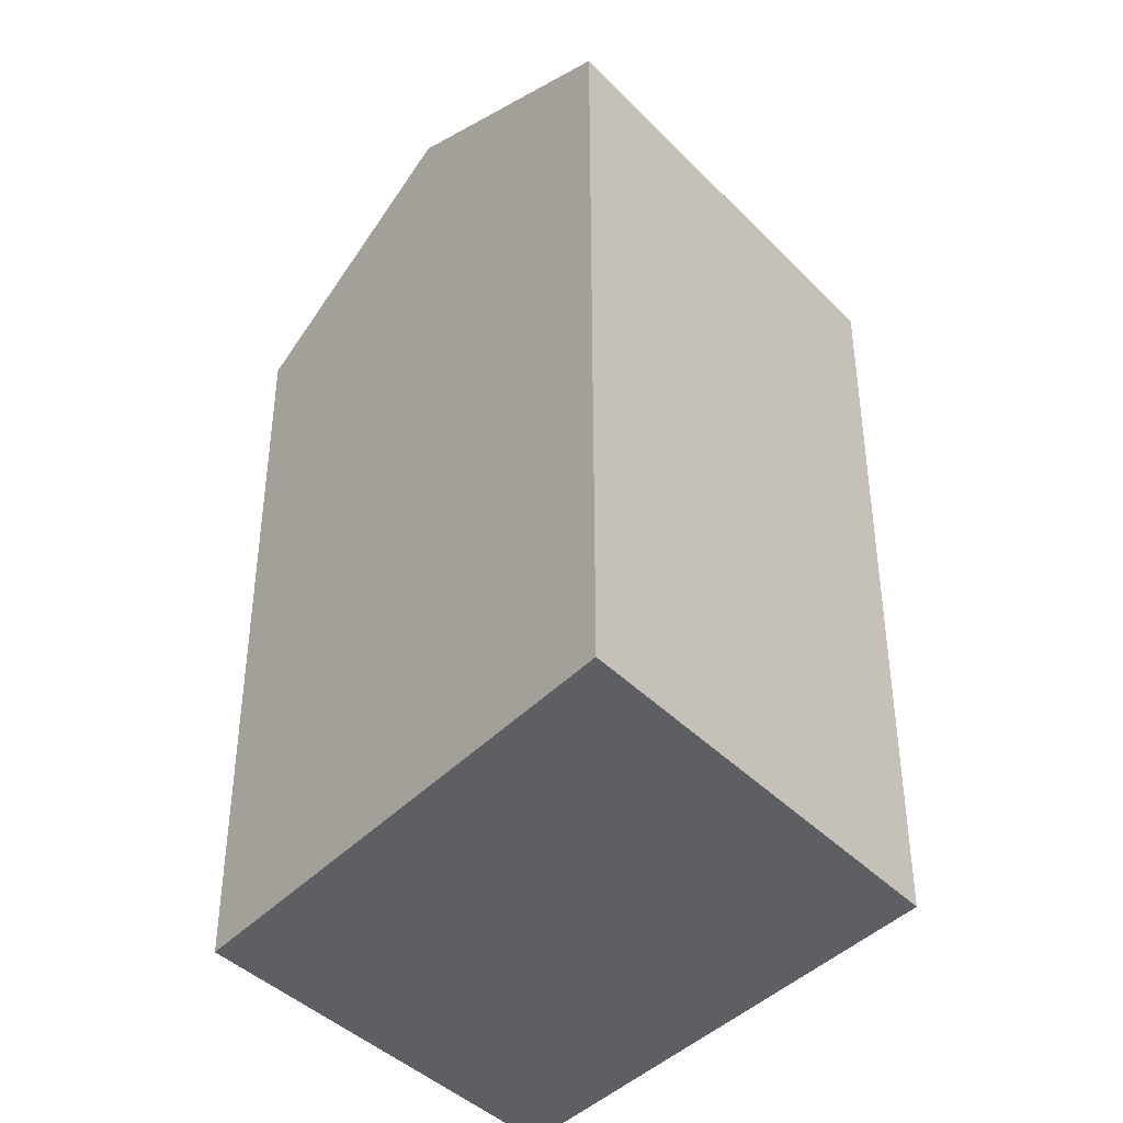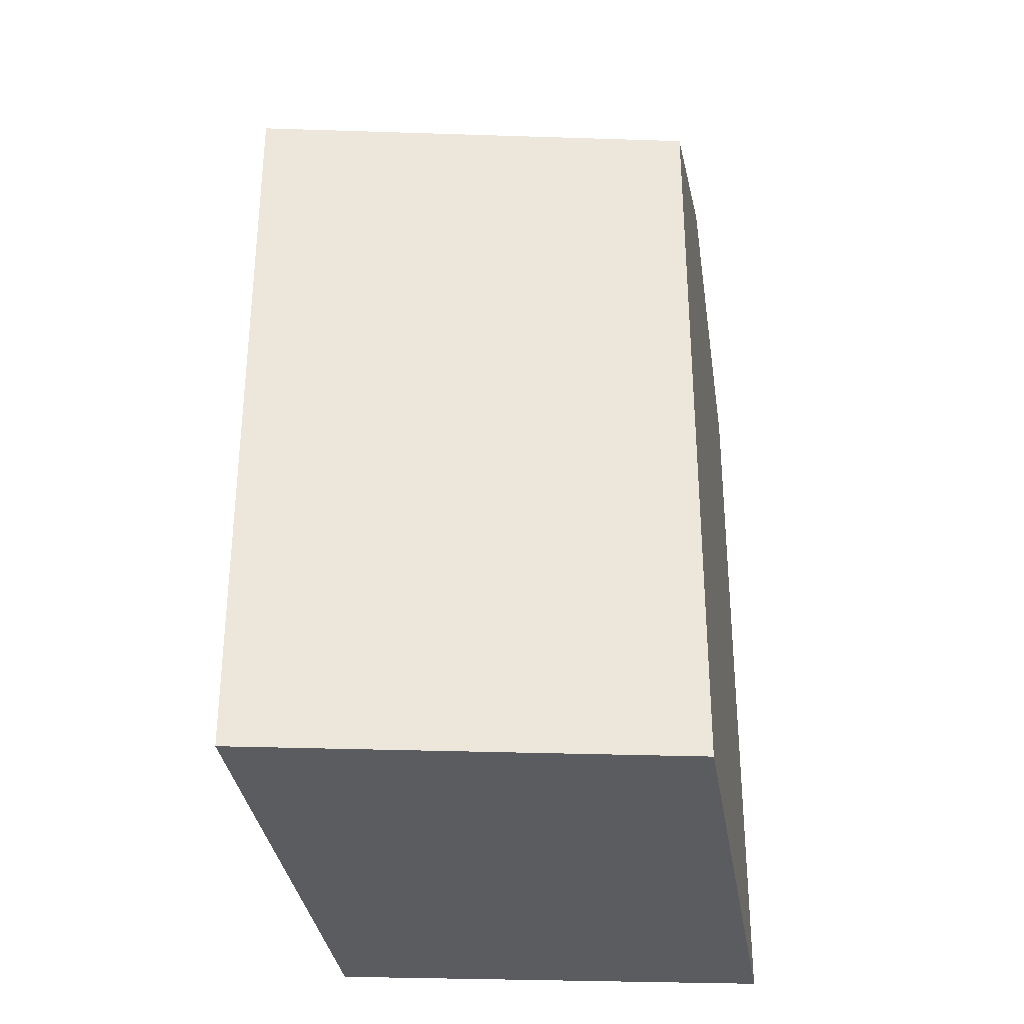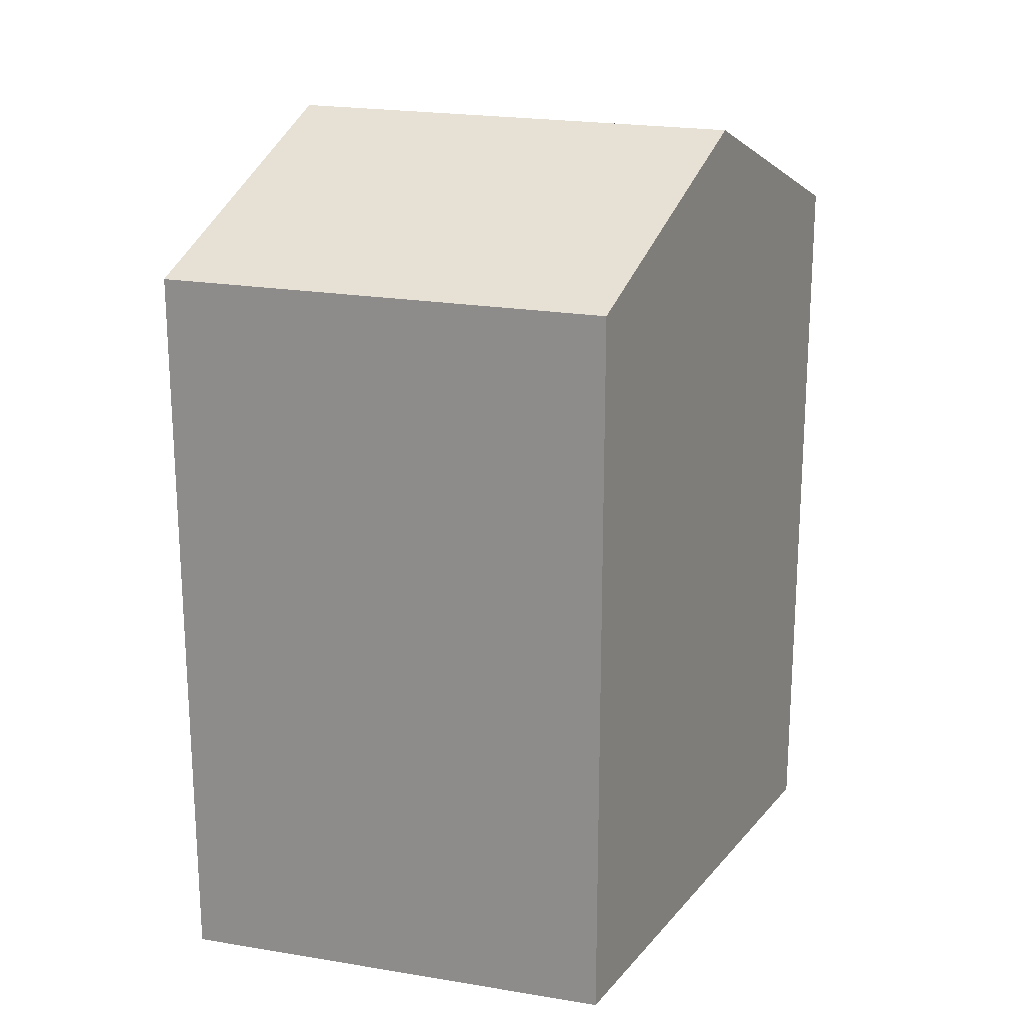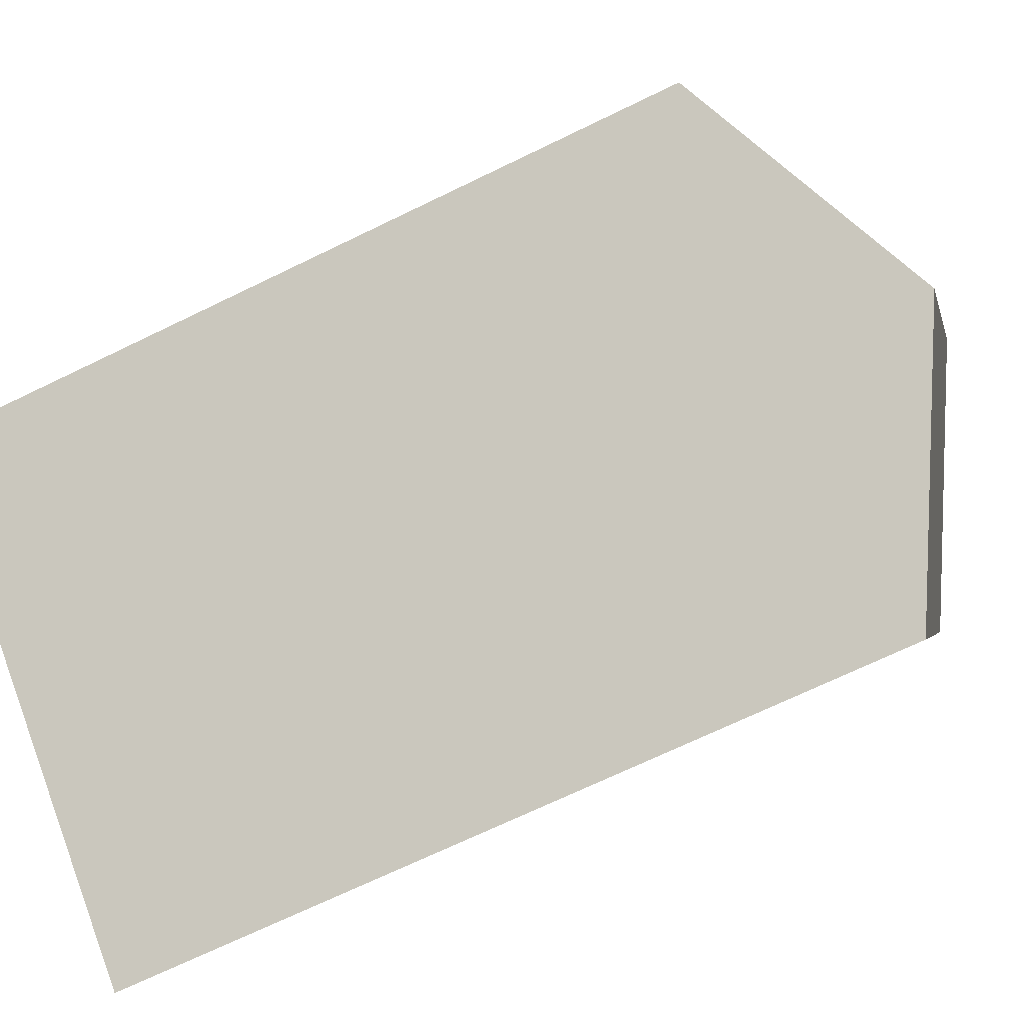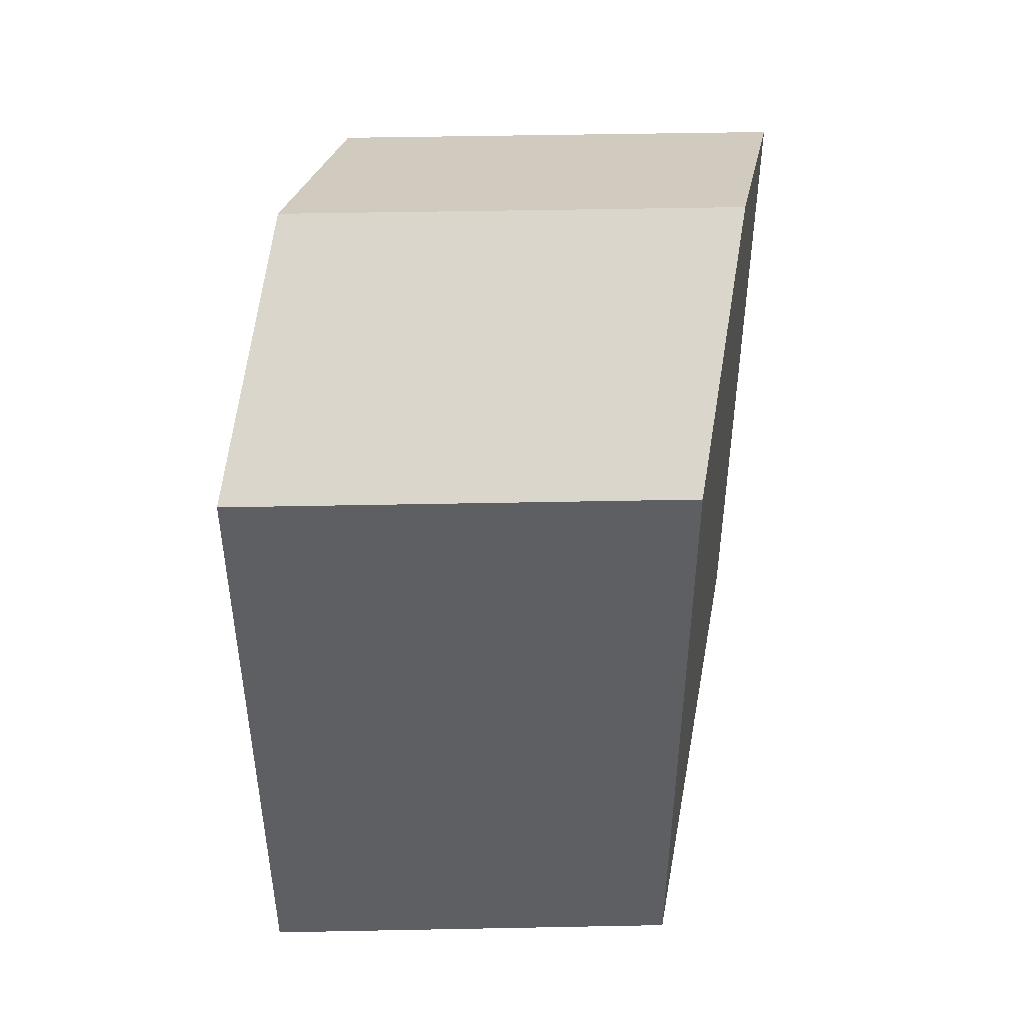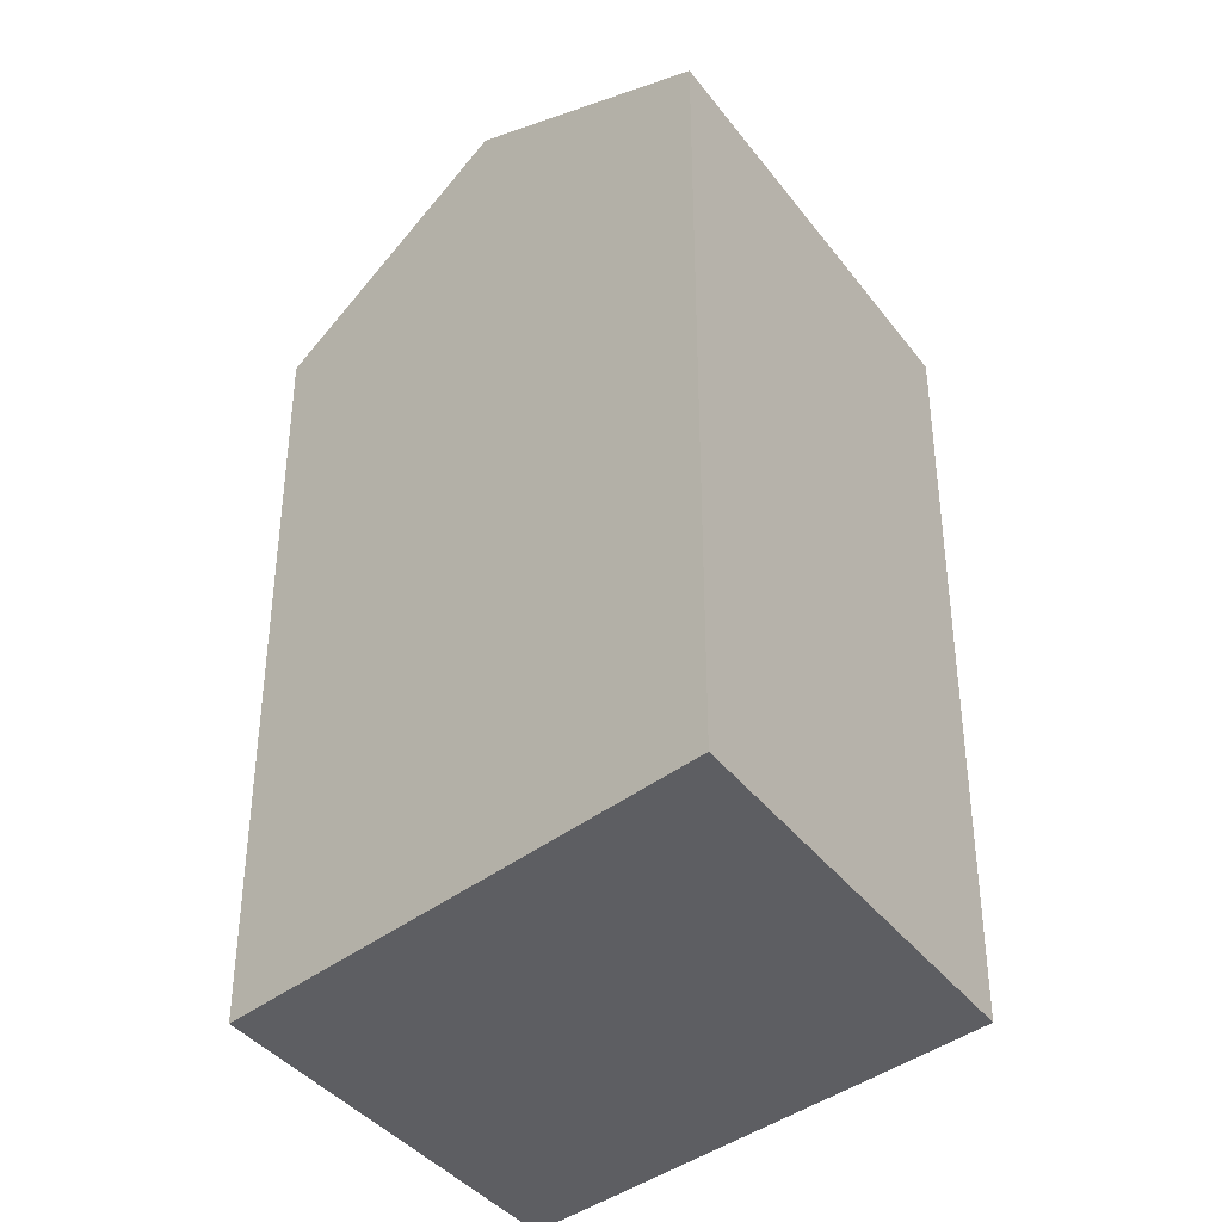
<metadata>
{"format":"obj","ext":"obj","renderer":"f3d","projection":"perspective","resolution":1024,"background":"white","views":[{"elev":-41.6,"azim":14.7,"up":"+Y"},{"elev":-33.9,"azim":-117.4,"up":"+Y"},{"elev":21.4,"azim":-98.2,"up":"+Y"},{"elev":-69.2,"azim":116.0,"up":"+Z"},{"elev":48.7,"azim":-116.1,"up":"+Y"},{"elev":-39.3,"azim":-171.8,"up":"+Y"}]}
</metadata>
<code>
v  11.23 19.44 8.251
v  0 0 0
v  11.23 -5.053e-16 8.251
v  0.0004149 19.44 -0.0006162
v  5.614 22.66 4.125
v  4.872 6.442e-16 -10.52
v  4.872 19.44 -10.52
v  16.1 1.389e-16 -2.269
v  16.1 19.44 -2.269
v  10.49 22.66 -6.395
g defaultobject
f 1 2 3
f 2 1 4
f 4 1 5
f 4 6 2
f 6 4 7
f 7 8 6
f 8 7 9
f 9 7 10
f 8 1 3
f 1 8 9
f 2 8 3
f 8 2 6
f 10 4 5
f 4 10 7
f 9 5 1
f 5 9 10

</code>
